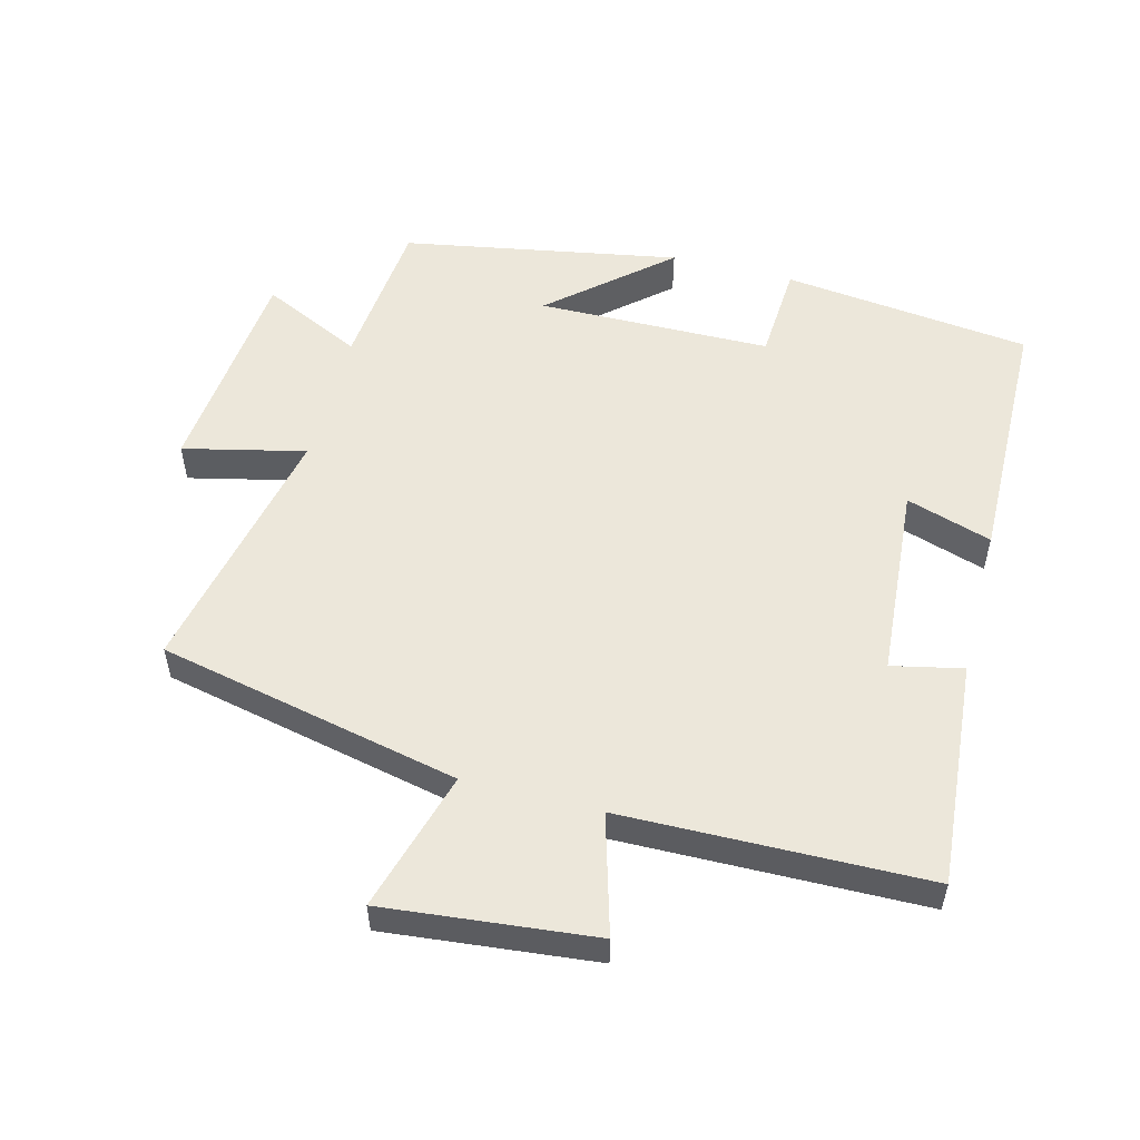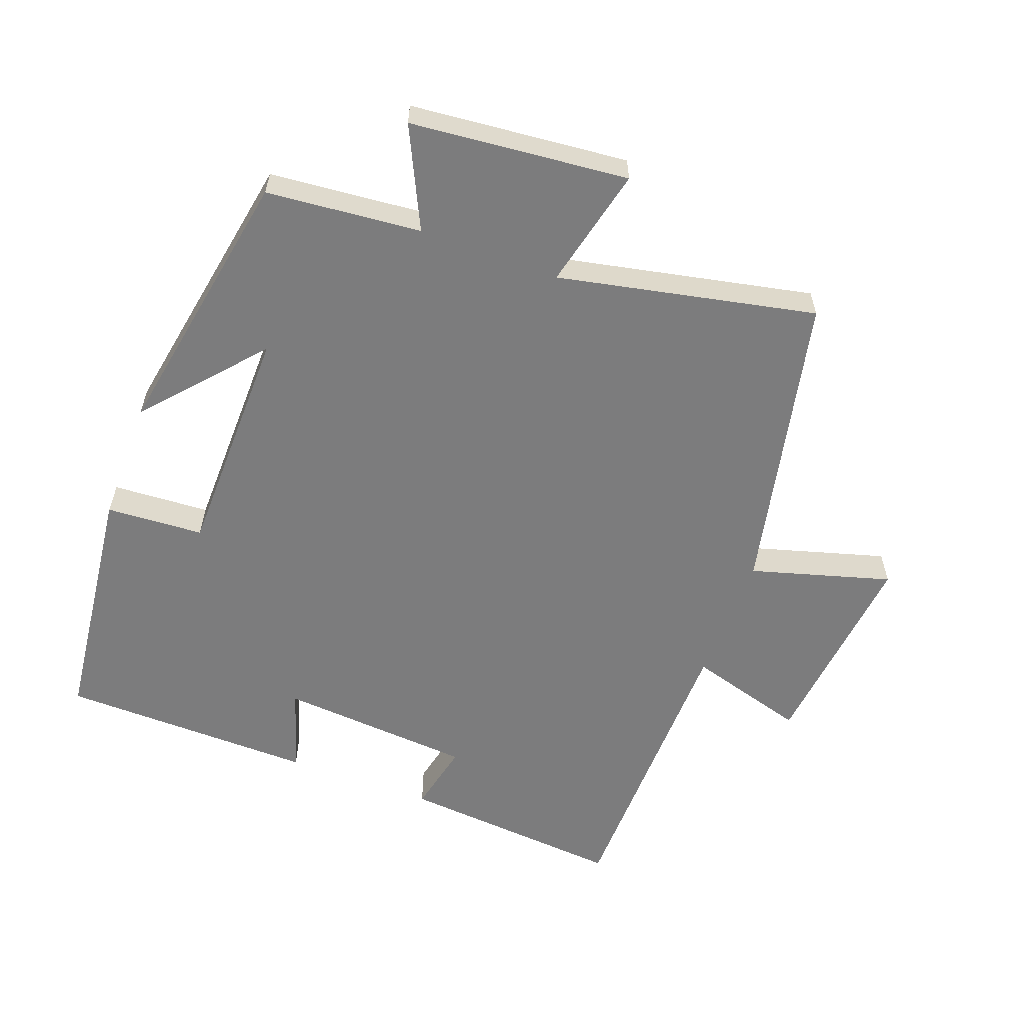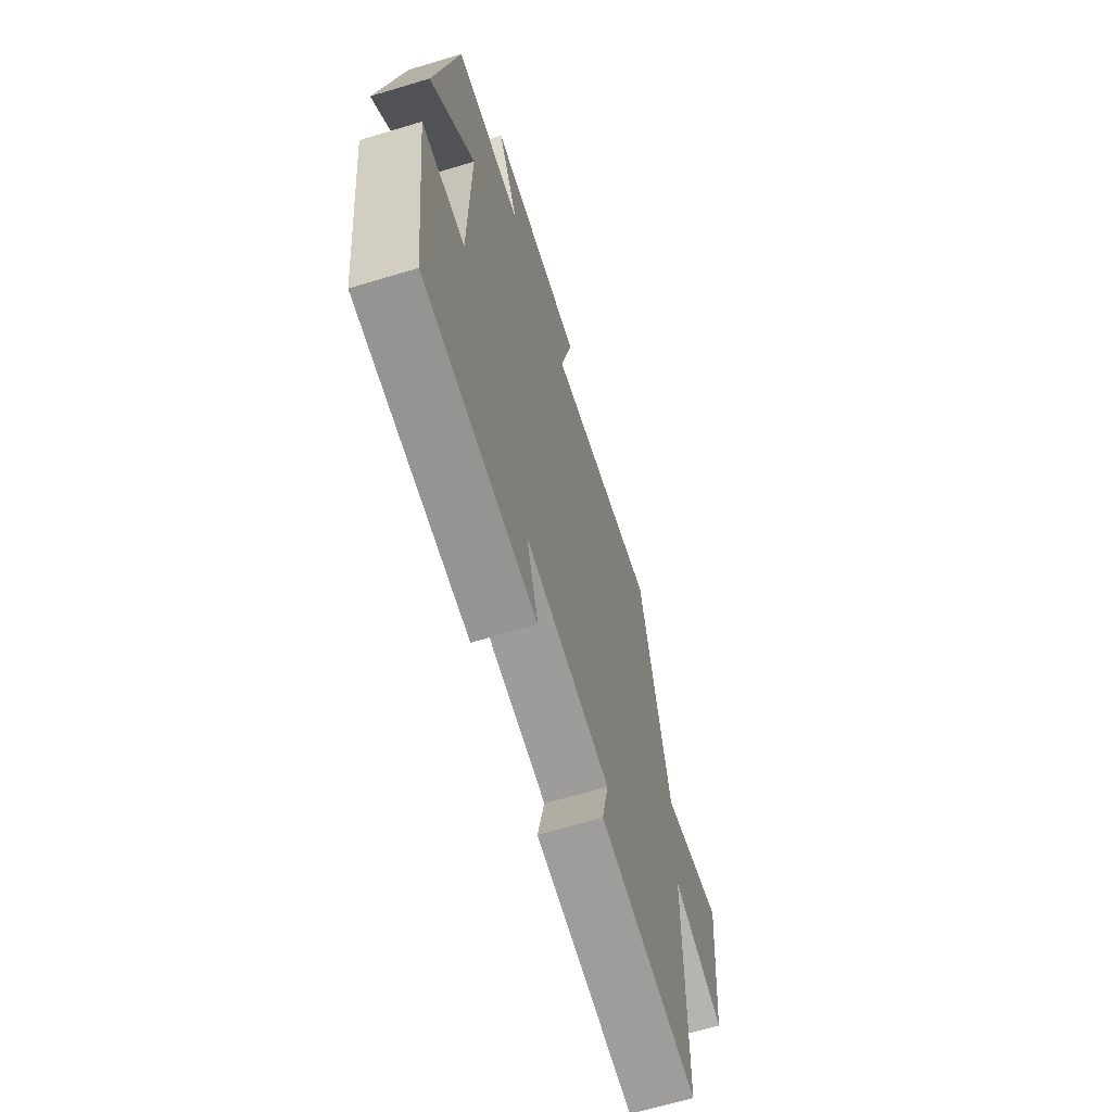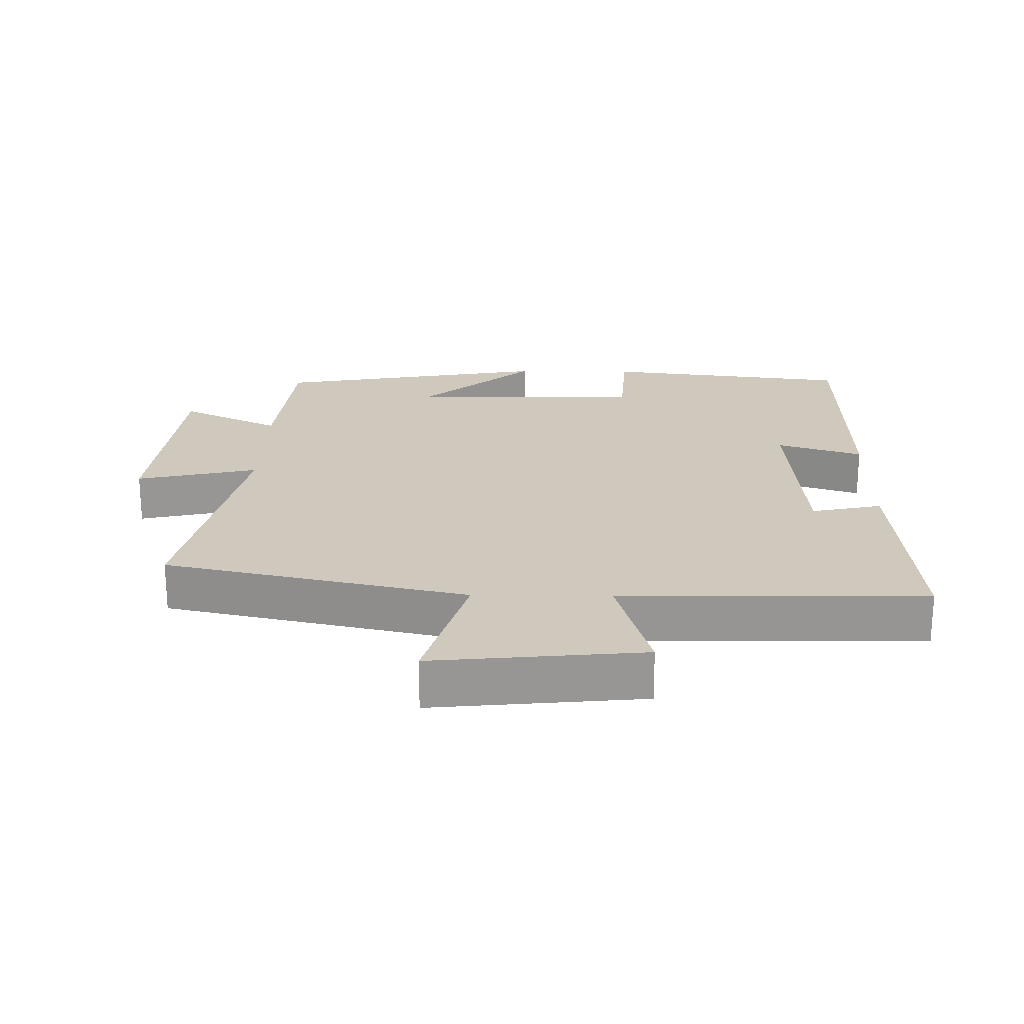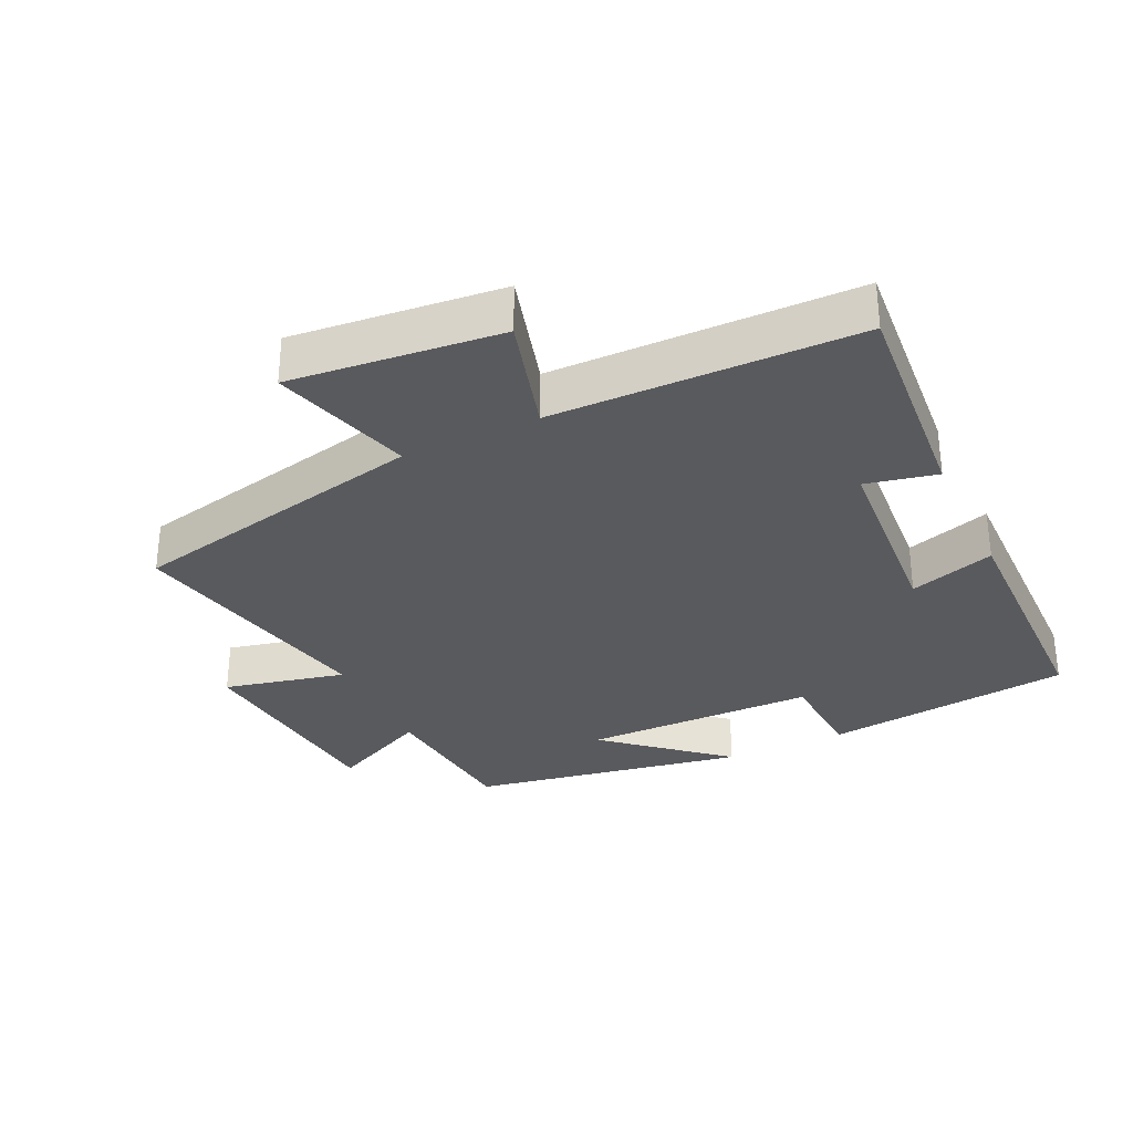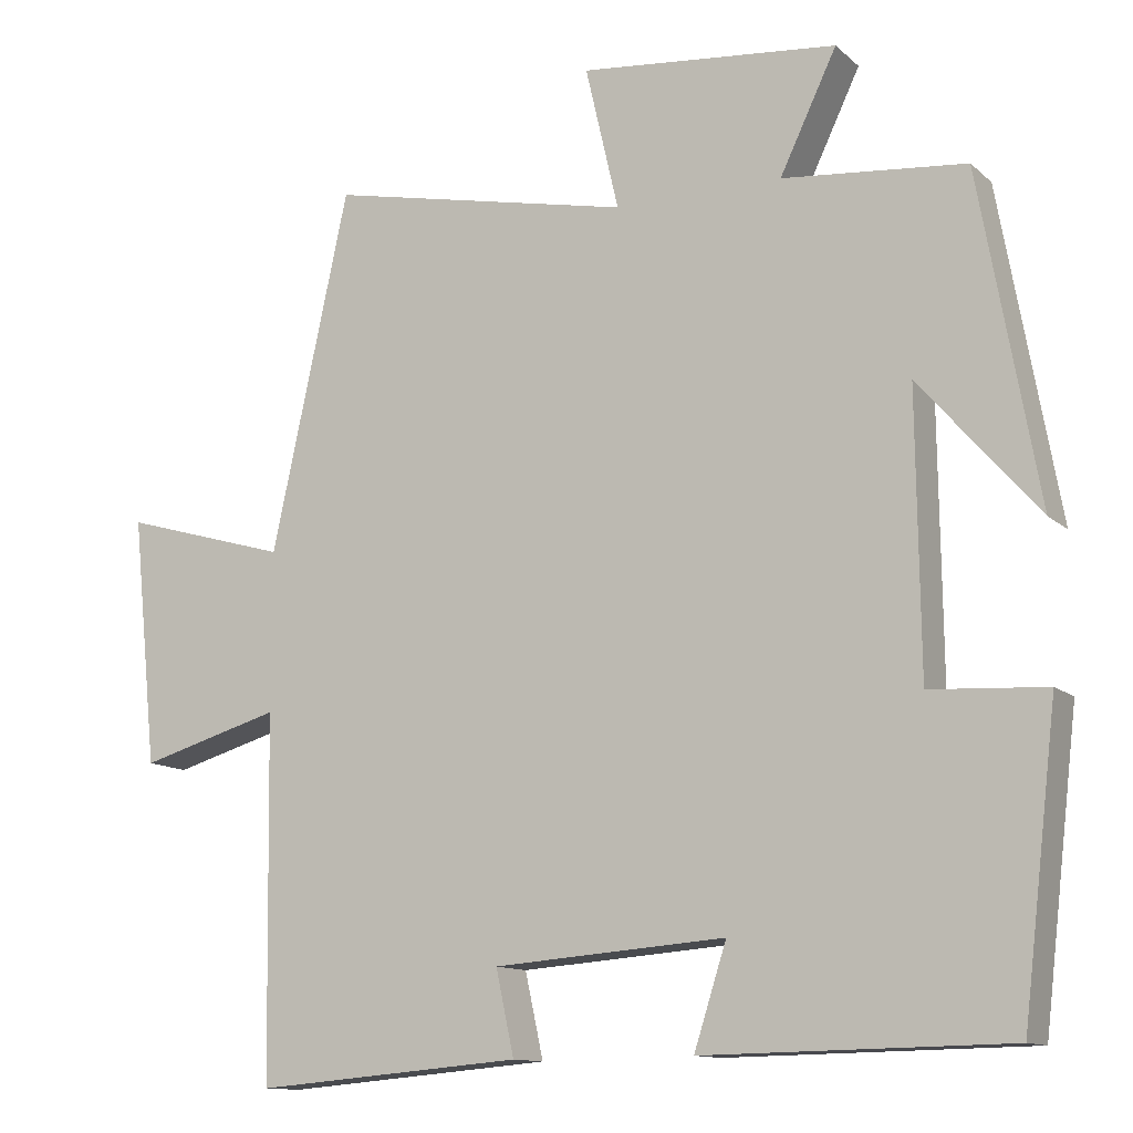
<metadata>
{"format":"obj","ext":"obj","renderer":"f3d","projection":"perspective","resolution":1024,"background":"white","views":[{"elev":54.0,"azim":104.5,"up":"+Y"},{"elev":-58.8,"azim":-20.5,"up":"+Y"},{"elev":-66.2,"azim":-73.2,"up":"+Z"},{"elev":22.4,"azim":91.0,"up":"+Y"},{"elev":-31.5,"azim":115.4,"up":"+Y"},{"elev":-12.2,"azim":-151.9,"up":"+Z"}]}
</metadata>
<code>
v 0.402 0.07 0.581
v 0.5 0.07 0.129
v 0.71 0.07 0.19
v 0.678 0.07 -0.124
v 0.5 0.07 -0.073
v 0.493 0.07 -0.528
v 0.155 0.07 -0.5
v 0.178 0.07 -0.394
v -0.114 0.07 -0.372
v -0.073 0.07 -0.5
v -0.456 0.07 -0.494
v -0.5 0.07 -0.122
v -0.354 0.07 -0.113
v -0.35 0.07 0.237
v -0.5 0.07 0.064
v -0.426 0.07 0.478
v -0.195 0.07 0.5
v -0.267 0.07 0.65
v 0.059 0.07 0.682
v 0.017 0.07 0.5
v 0.402 0 0.581
v 0.5 0 0.129
v 0.71 0 0.19
v 0.678 0 -0.124
v 0.5 0 -0.073
v 0.493 0 -0.528
v 0.155 0 -0.5
v 0.178 0 -0.394
v -0.114 0 -0.372
v -0.073 0 -0.5
v -0.456 0 -0.494
v -0.5 0 -0.122
v -0.354 0 -0.113
v -0.35 0 0.237
v -0.5 0 0.064
v -0.426 0 0.478
v -0.195 0 0.5
v -0.267 0 0.65
v 0.059 0 0.682
v 0.017 0 0.5
f 17 18 19 20
f 16 17 20
f 14 15 16
f 14 16 20
f 20 1 2
f 14 20 2
f 13 14 2
f 11 12 13
f 10 11 13
f 9 10 13
f 8 9 13 2
f 7 8 2
f 6 7 2
f 5 6 2
f 2 3 4 5
f 40 39 38 37
f 40 37 36
f 36 35 34
f 40 36 34
f 22 21 40
f 22 40 34
f 22 34 33
f 33 32 31
f 33 31 30
f 33 30 29
f 22 33 29 28
f 22 28 27
f 22 27 26
f 22 26 25
f 25 24 23 22
f 1 21 22 2
f 2 22 23 3
f 3 23 24 4
f 4 24 25 5
f 5 25 26 6
f 6 26 27 7
f 7 27 28 8
f 8 28 29 9
f 9 29 30 10
f 10 30 31 11
f 11 31 32 12
f 12 32 33 13
f 13 33 34 14
f 14 34 35 15
f 15 35 36 16
f 16 36 37 17
f 17 37 38 18
f 18 38 39 19
f 19 39 40 20
f 20 40 21 1

</code>
